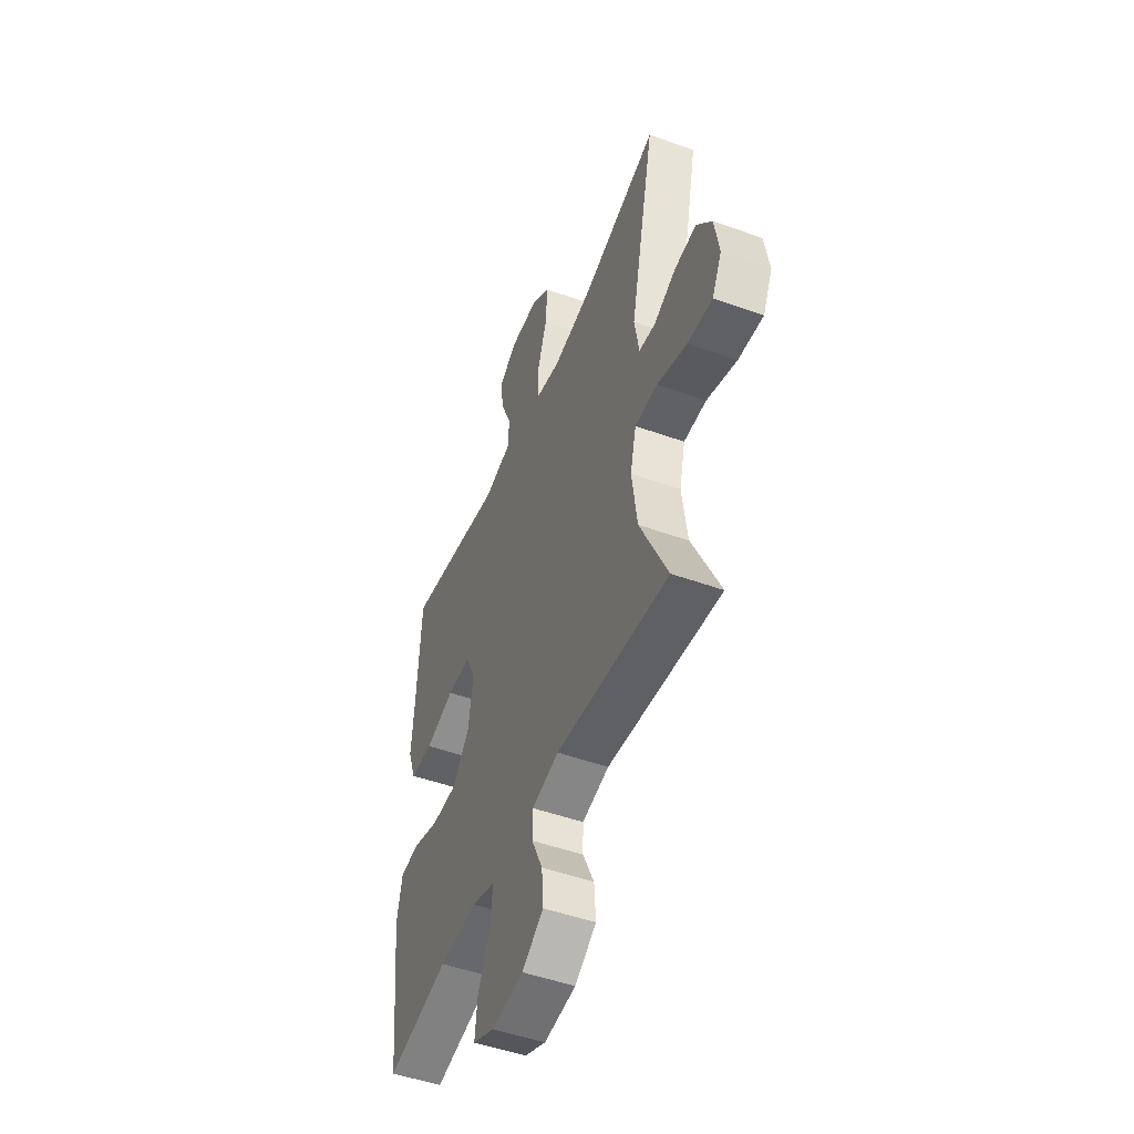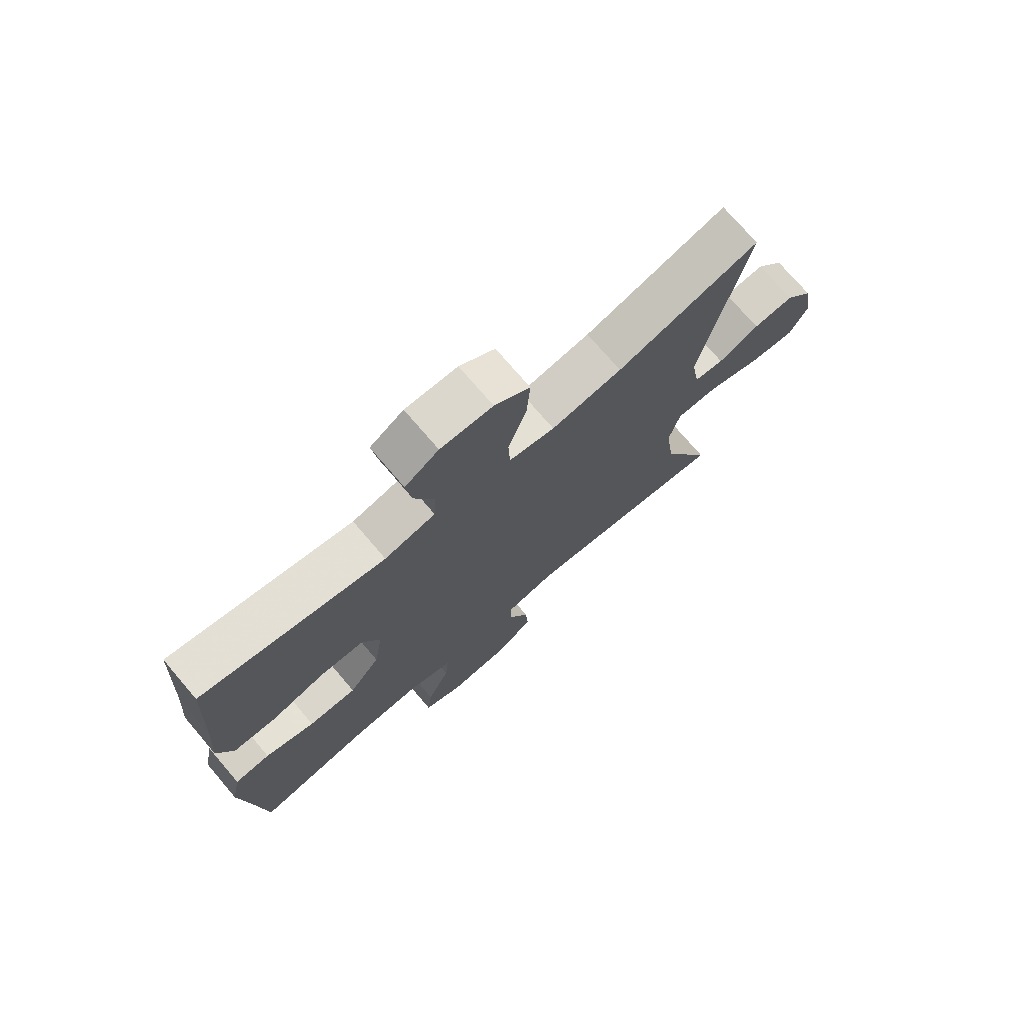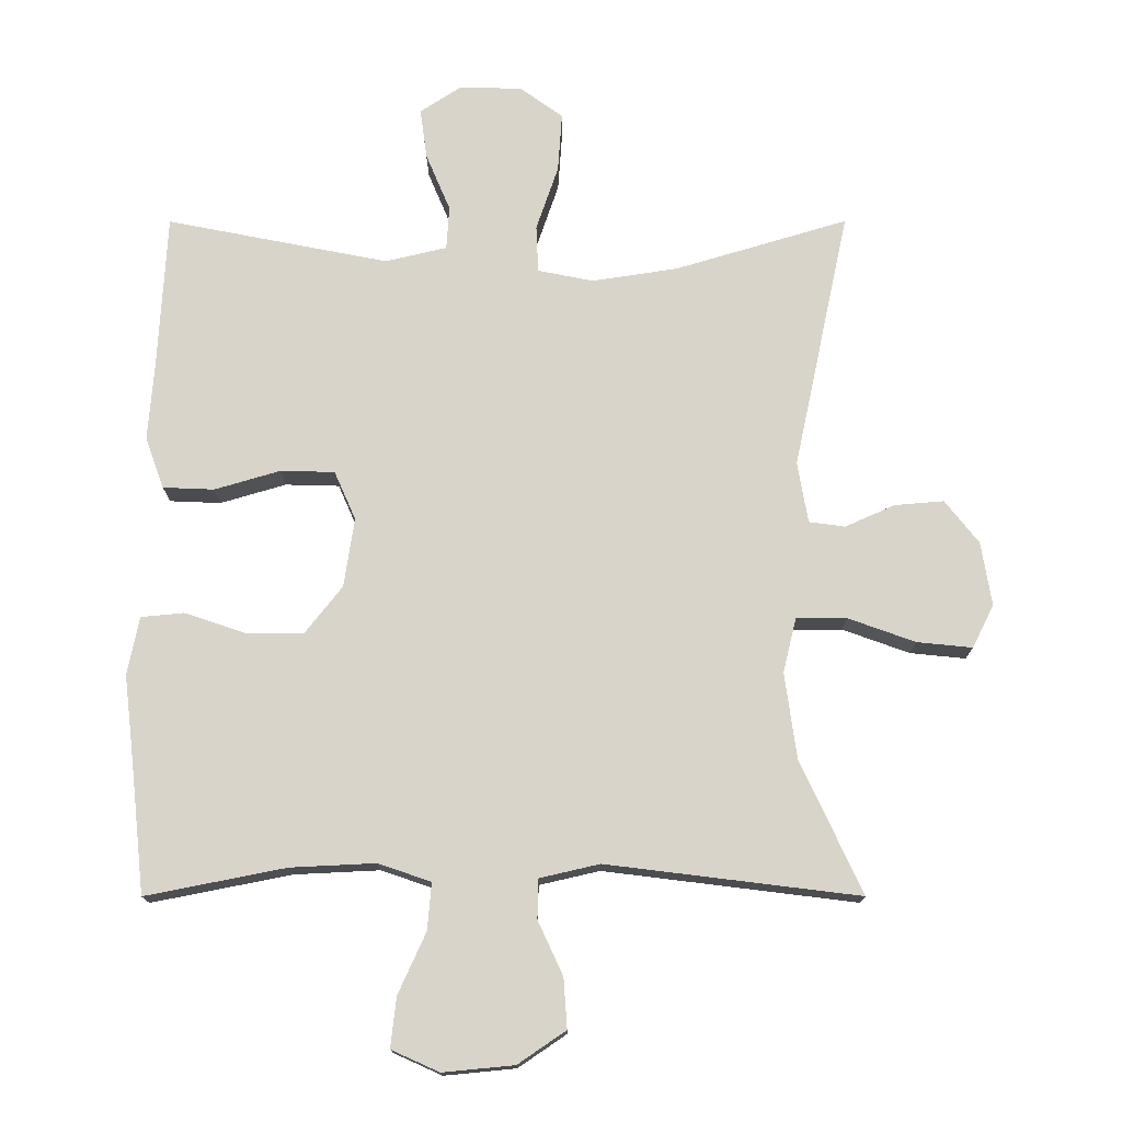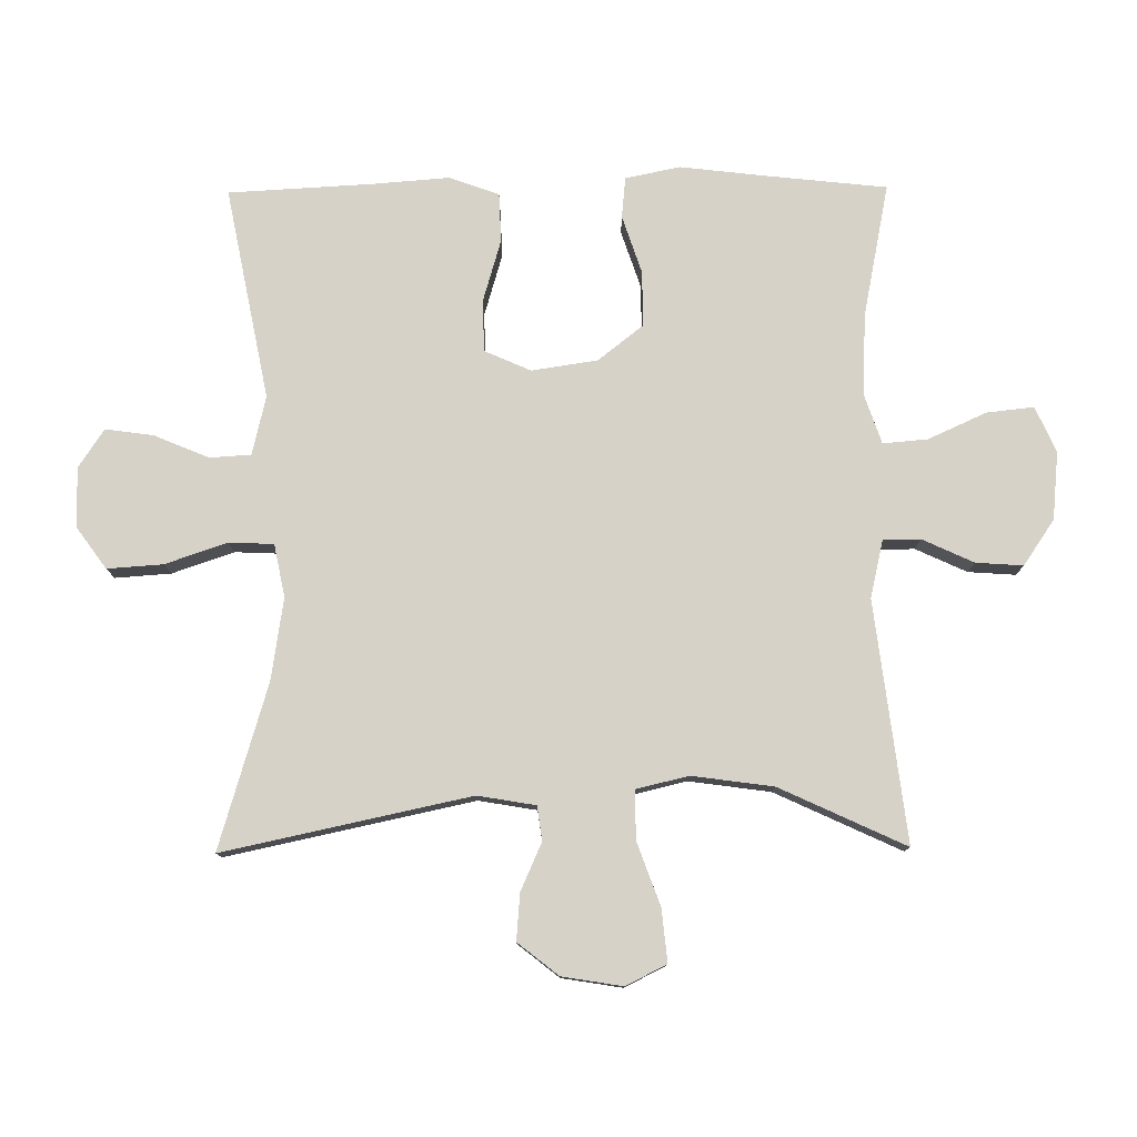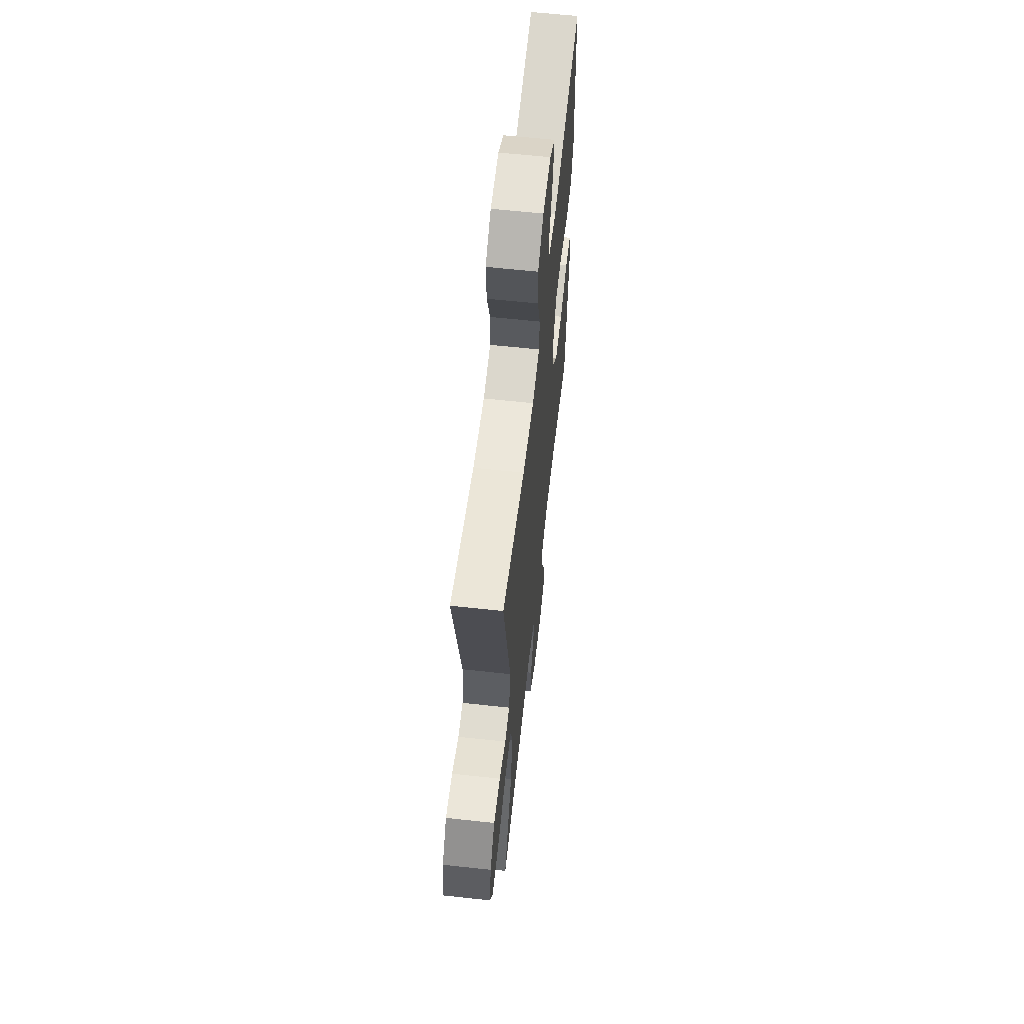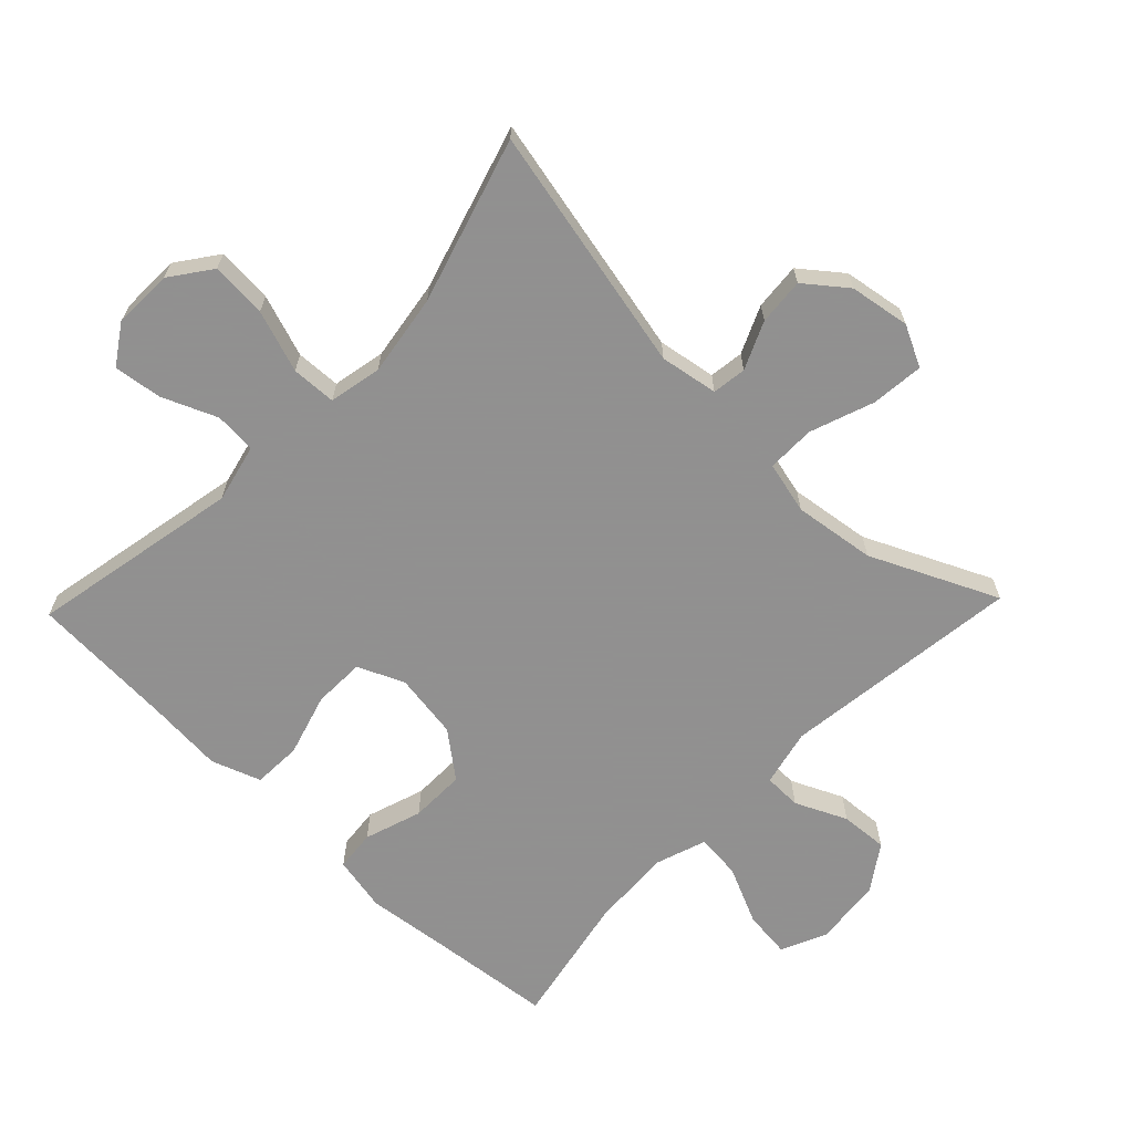
<metadata>
{"format":"obj","ext":"obj","renderer":"f3d","projection":"perspective","resolution":1024,"background":"white","views":[{"elev":-49.7,"azim":68.4,"up":"+Z"},{"elev":74.1,"azim":-40.5,"up":"+Z"},{"elev":-14.9,"azim":0.1,"up":"+Z"},{"elev":78.6,"azim":89.5,"up":"+Y"},{"elev":61.7,"azim":96.3,"up":"+Z"},{"elev":-65.8,"azim":46.1,"up":"+Y"}]}
</metadata>
<code>
v -0.5 0.07 0.5
v -0.179 0.07 0.437
v -0.09 0.07 0.458
v -0.086 0.07 0.521
v -0.121 0.07 0.604
v -0.131 0.07 0.677
v -0.072 0.07 0.716
v 0.019 0.07 0.714
v 0.081 0.07 0.669
v 0.075 0.07 0.584
v 0.043 0.07 0.49
v 0.046 0.07 0.422
v 0.126 0.07 0.406
v 0.25 0.07 0.425
v 0.5 0.07 0.5
v 0.42 0.07 0.125
v 0.435 0.07 0.037
v 0.487 0.07 0.03
v 0.559 0.07 0.062
v 0.63 0.07 0.068
v 0.679 0.07 0.006
v 0.694 0.07 -0.086
v 0.663 0.07 -0.148
v 0.583 0.07 -0.14
v 0.486 0.07 -0.105
v 0.413 0.07 -0.105
v 0.394 0.07 -0.184
v 0.411 0.07 -0.308
v 0.5 0.07 -0.5
v 0.135 0.07 -0.455
v 0.048 0.07 -0.475
v 0.047 0.07 -0.532
v 0.083 0.07 -0.61
v 0.088 0.07 -0.682
v 0.019 0.07 -0.729
v -0.084 0.07 -0.739
v -0.153 0.07 -0.708
v -0.145 0.07 -0.636
v -0.105 0.07 -0.548
v -0.099 0.07 -0.48
v -0.175 0.07 -0.454
v -0.298 0.07 -0.46
v -0.5 0.07 -0.5
v -0.52 0.07 -0.314
v -0.535 0.07 -0.187
v -0.518 0.07 -0.103
v -0.456 0.07 -0.097
v -0.369 0.07 -0.126
v -0.285 0.07 -0.127
v -0.231 0.07 -0.058
v -0.216 0.07 0.042
v -0.247 0.07 0.112
v -0.325 0.07 0.114
v -0.42 0.07 0.086
v -0.494 0.07 0.089
v -0.521 0.07 0.164
v -0.512 0.07 0.28
v -0.5 0 0.5
v -0.179 0 0.437
v -0.09 0 0.458
v -0.086 0 0.521
v -0.121 0 0.604
v -0.131 0 0.677
v -0.072 0 0.716
v 0.019 0 0.714
v 0.081 0 0.669
v 0.075 0 0.584
v 0.043 0 0.49
v 0.046 0 0.422
v 0.126 0 0.406
v 0.25 0 0.425
v 0.5 0 0.5
v 0.42 0 0.125
v 0.435 0 0.037
v 0.487 0 0.03
v 0.559 0 0.062
v 0.63 0 0.068
v 0.679 0 0.006
v 0.694 0 -0.086
v 0.663 0 -0.148
v 0.583 0 -0.14
v 0.486 0 -0.105
v 0.413 0 -0.105
v 0.394 0 -0.184
v 0.411 0 -0.308
v 0.5 0 -0.5
v 0.135 0 -0.455
v 0.048 0 -0.475
v 0.047 0 -0.532
v 0.083 0 -0.61
v 0.088 0 -0.682
v 0.019 0 -0.729
v -0.084 0 -0.739
v -0.153 0 -0.708
v -0.145 0 -0.636
v -0.105 0 -0.548
v -0.099 0 -0.48
v -0.175 0 -0.454
v -0.298 0 -0.46
v -0.5 0 -0.5
v -0.52 0 -0.314
v -0.535 0 -0.187
v -0.518 0 -0.103
v -0.456 0 -0.097
v -0.369 0 -0.126
v -0.285 0 -0.127
v -0.231 0 -0.058
v -0.216 0 0.042
v -0.247 0 0.112
v -0.325 0 0.114
v -0.42 0 0.086
v -0.494 0 0.089
v -0.521 0 0.164
v -0.512 0 0.28
f 54 55 56 57
f 53 54 57 1
f 52 53 1 2
f 51 52 2 3
f 50 51 3
f 45 46 47 48
f 44 45 48 49
f 42 43 44 49
f 41 42 49 50
f 36 37 38 39
f 36 39 40
f 35 36 40
f 32 33 34 35
f 31 32 35 40
f 30 31 40 41
f 28 29 30
f 27 28 30 41
f 22 23 24 25
f 22 25 26
f 21 22 26
f 18 19 20 21
f 18 21 26
f 17 18 26
f 16 17 26 27
f 14 15 16
f 13 14 16 27
f 8 9 10 11
f 8 11 12
f 7 8 12
f 4 5 6 7
f 3 4 7 12
f 50 3 12
f 27 41 50
f 12 13 27 50
f 114 113 112 111
f 58 114 111 110
f 59 58 110 109
f 60 59 109 108
f 60 108 107
f 105 104 103 102
f 106 105 102 101
f 106 101 100 99
f 107 106 99 98
f 96 95 94 93
f 97 96 93
f 97 93 92
f 92 91 90 89
f 97 92 89 88
f 98 97 88 87
f 87 86 85
f 98 87 85 84
f 82 81 80 79
f 83 82 79
f 83 79 78
f 78 77 76 75
f 83 78 75
f 83 75 74
f 84 83 74 73
f 73 72 71
f 84 73 71 70
f 68 67 66 65
f 69 68 65
f 69 65 64
f 64 63 62 61
f 69 64 61 60
f 69 60 107
f 107 98 84
f 107 84 70 69
f 1 58 59 2
f 2 59 60 3
f 3 60 61 4
f 4 61 62 5
f 5 62 63 6
f 6 63 64 7
f 7 64 65 8
f 8 65 66 9
f 9 66 67 10
f 10 67 68 11
f 11 68 69 12
f 12 69 70 13
f 13 70 71 14
f 14 71 72 15
f 15 72 73 16
f 16 73 74 17
f 17 74 75 18
f 18 75 76 19
f 19 76 77 20
f 20 77 78 21
f 21 78 79 22
f 22 79 80 23
f 23 80 81 24
f 24 81 82 25
f 25 82 83 26
f 26 83 84 27
f 27 84 85 28
f 28 85 86 29
f 29 86 87 30
f 30 87 88 31
f 31 88 89 32
f 32 89 90 33
f 33 90 91 34
f 34 91 92 35
f 35 92 93 36
f 36 93 94 37
f 37 94 95 38
f 38 95 96 39
f 39 96 97 40
f 40 97 98 41
f 41 98 99 42
f 42 99 100 43
f 43 100 101 44
f 44 101 102 45
f 45 102 103 46
f 46 103 104 47
f 47 104 105 48
f 48 105 106 49
f 49 106 107 50
f 50 107 108 51
f 51 108 109 52
f 52 109 110 53
f 53 110 111 54
f 54 111 112 55
f 55 112 113 56
f 56 113 114 57
f 57 114 58 1

</code>
